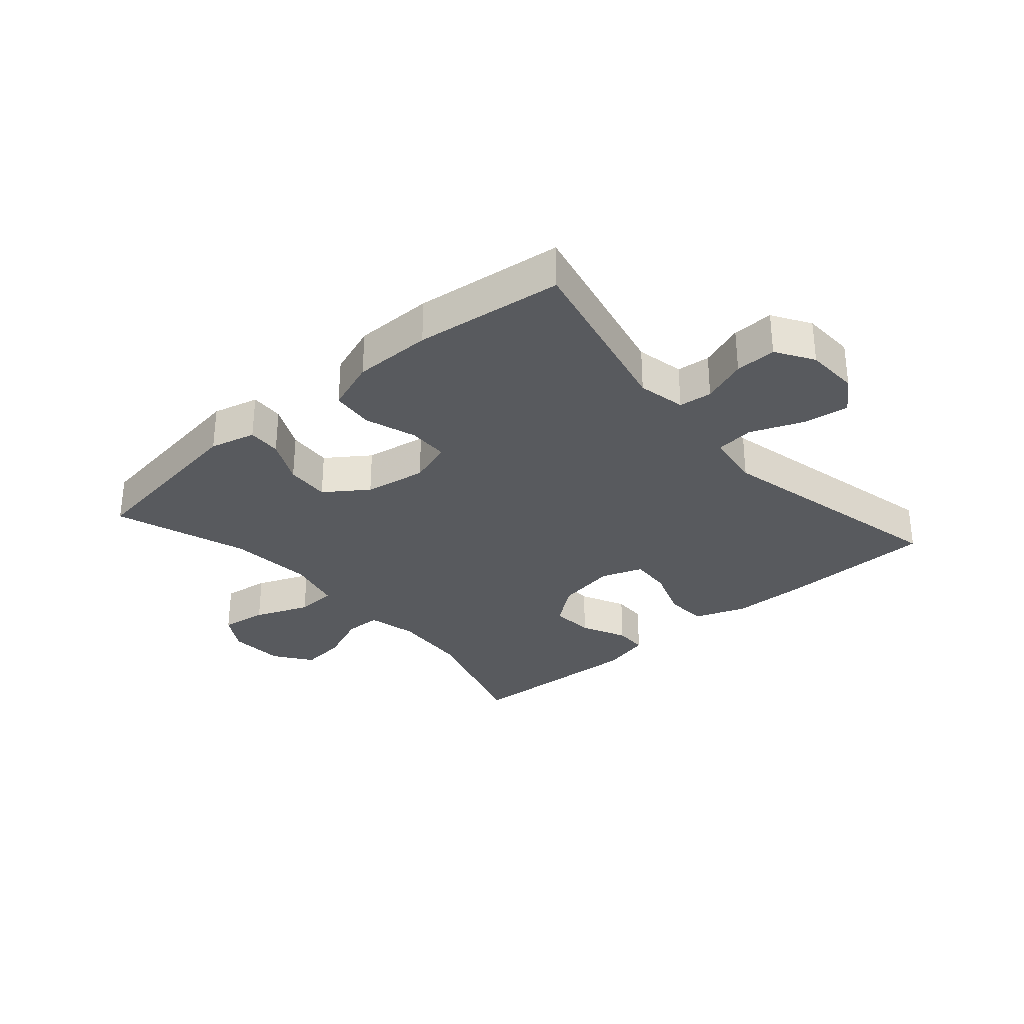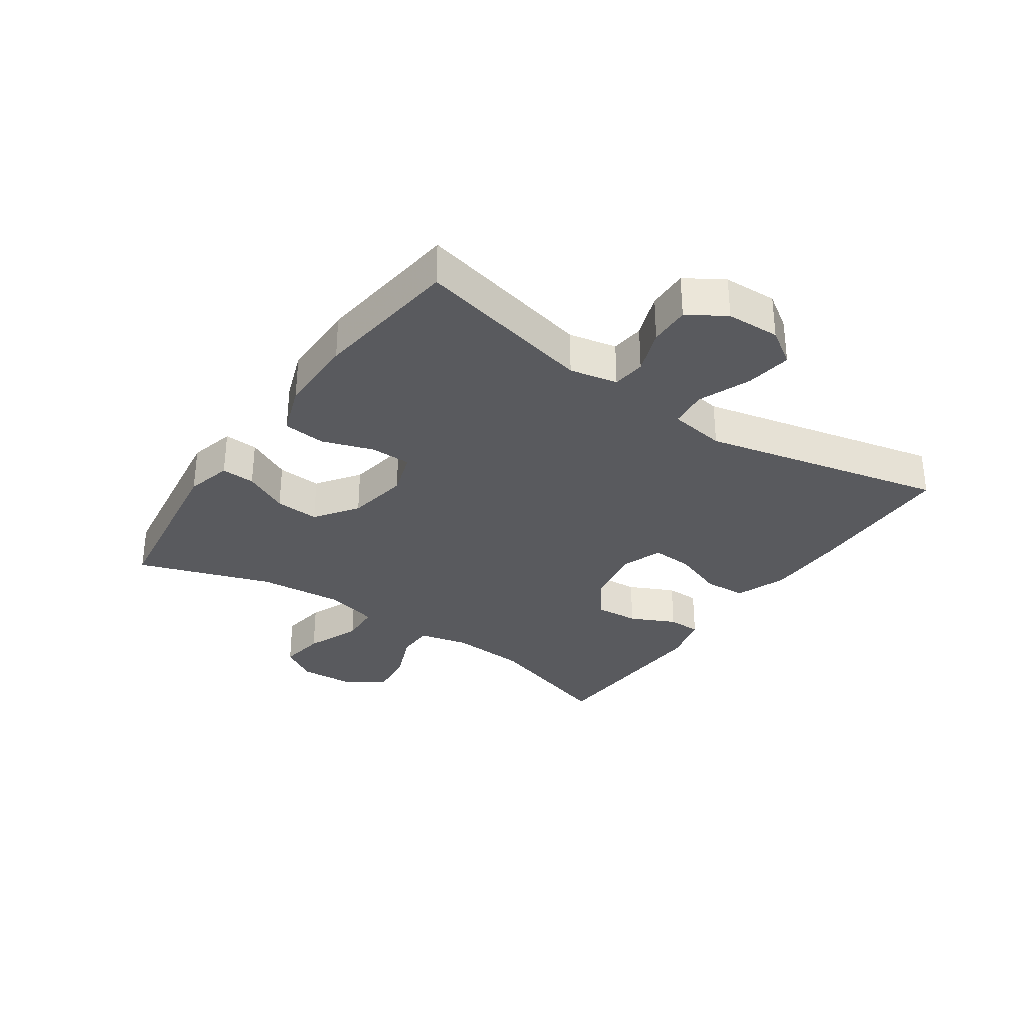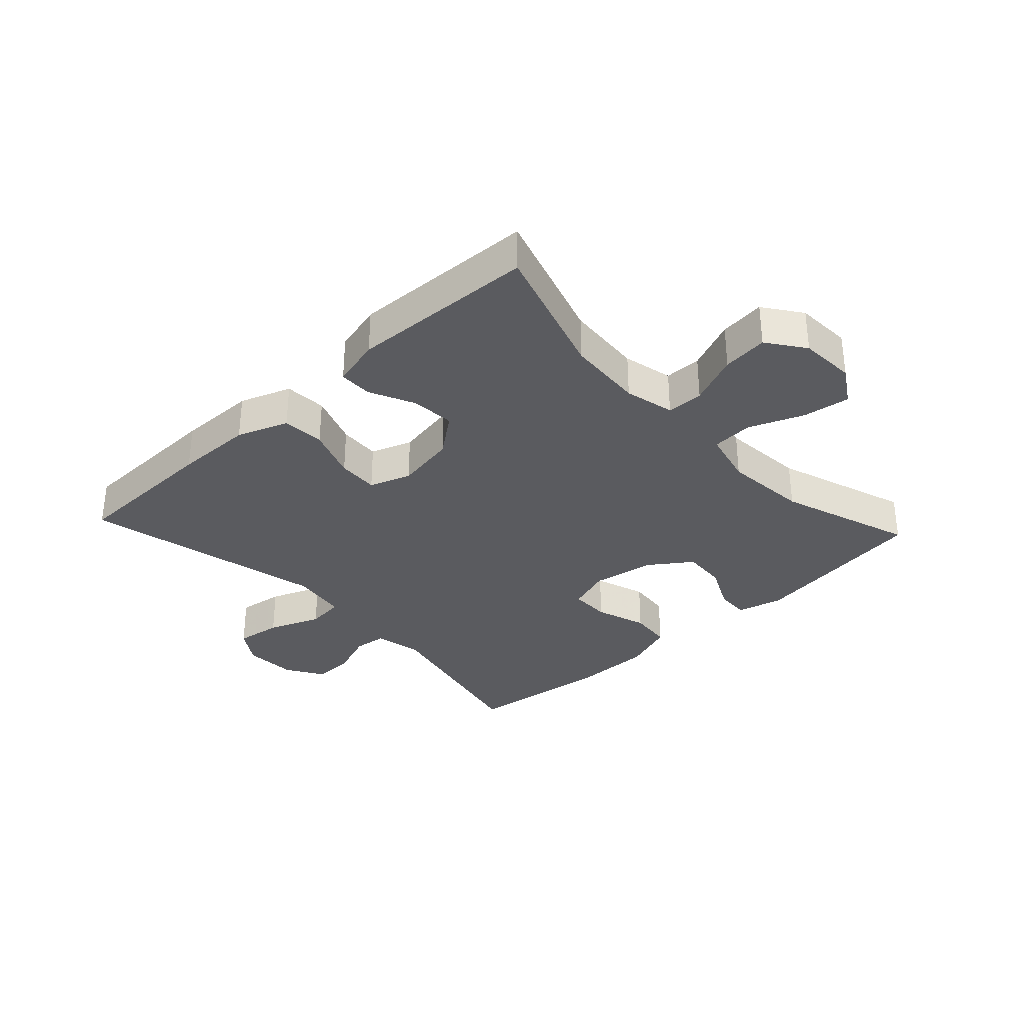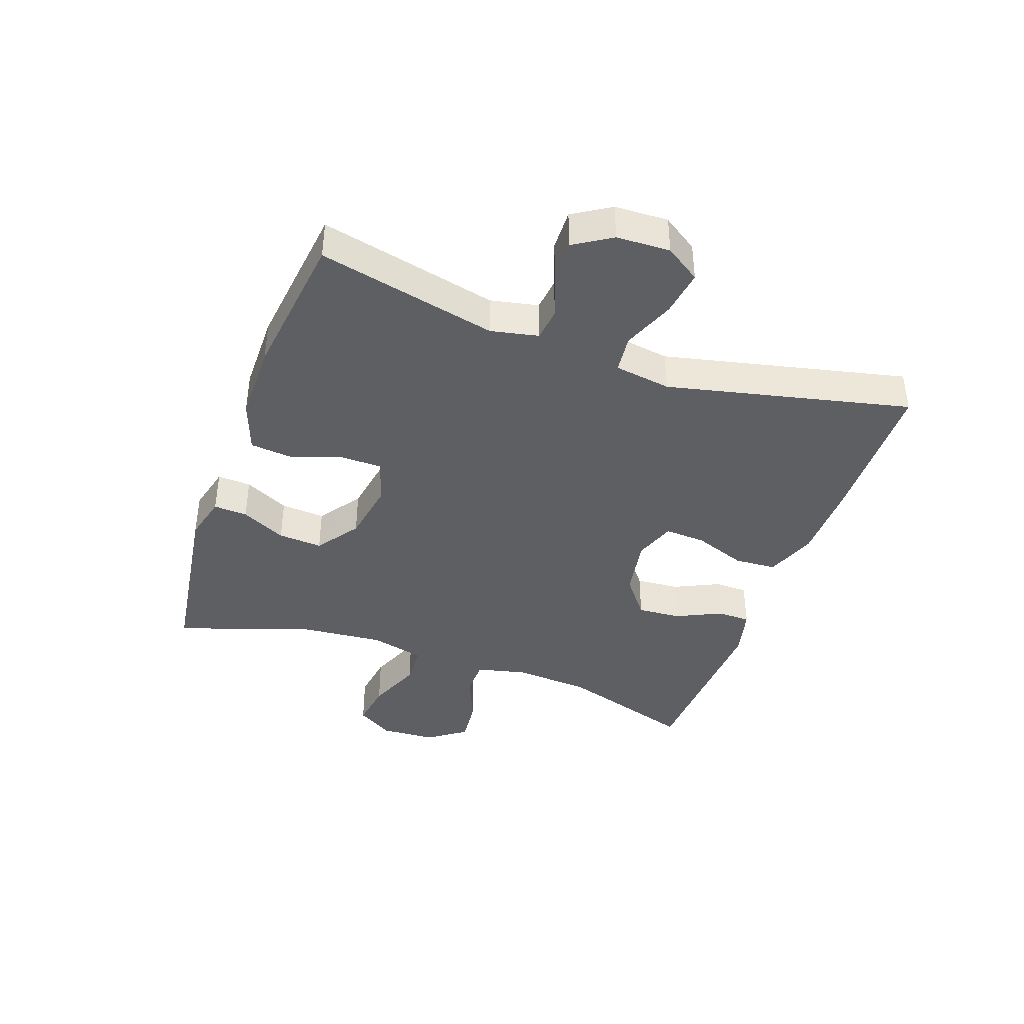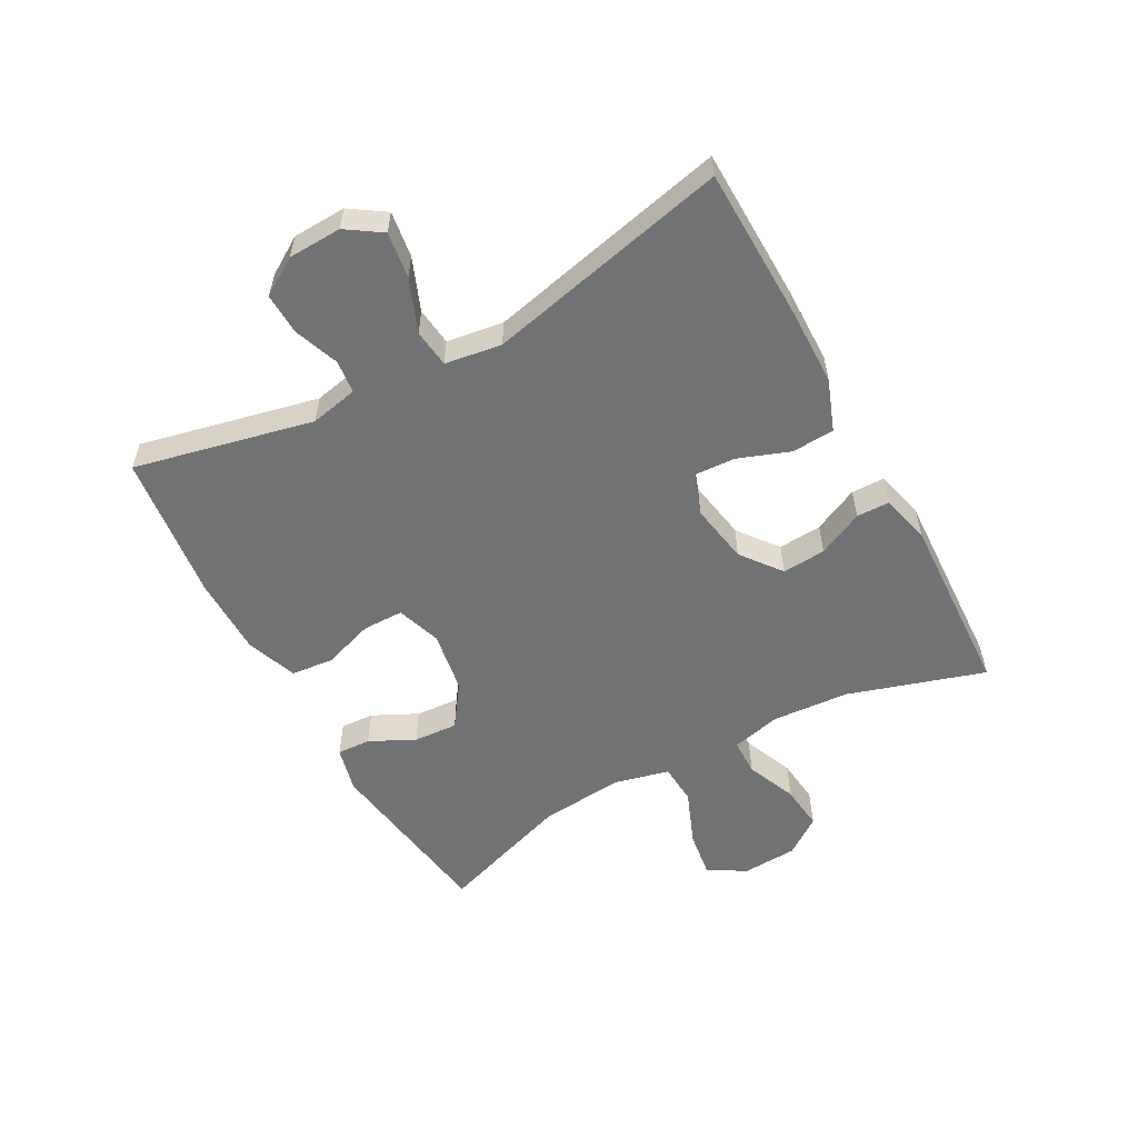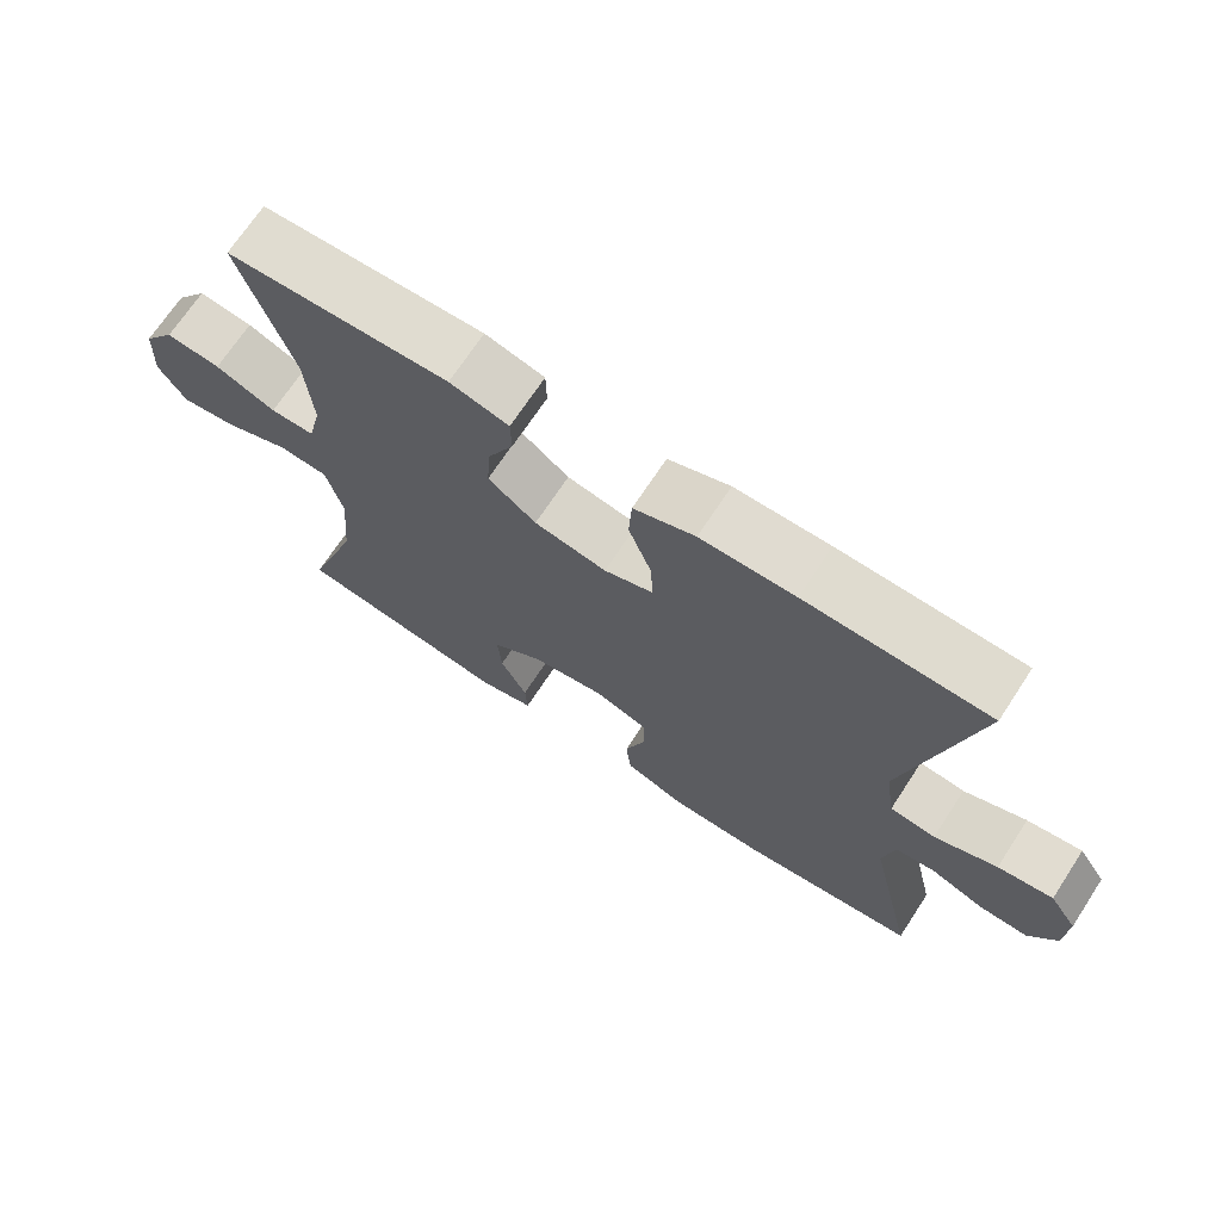
<metadata>
{"format":"obj","ext":"obj","renderer":"f3d","projection":"perspective","resolution":1024,"background":"white","views":[{"elev":-31.0,"azim":-138.9,"up":"+Y"},{"elev":-31.8,"azim":-124.6,"up":"+Y"},{"elev":-33.0,"azim":43.0,"up":"+Y"},{"elev":-40.3,"azim":-109.5,"up":"+Y"},{"elev":-55.6,"azim":-61.2,"up":"+Y"},{"elev":70.1,"azim":-146.7,"up":"+Z"}]}
</metadata>
<code>
v -0.5 0.07 0.5
v -0.252 0.07 0.505
v -0.124 0.07 0.503
v -0.041 0.07 0.472
v -0.037 0.07 0.403
v -0.068 0.07 0.319
v -0.072 0.07 0.252
v -0.005 0.07 0.228
v 0.093 0.07 0.245
v 0.158 0.07 0.295
v 0.153 0.07 0.366
v 0.118 0.07 0.44
v 0.119 0.07 0.494
v 0.199 0.07 0.514
v 0.5 0.07 0.5
v 0.43 0.07 0.278
v 0.421 0.07 0.153
v 0.44 0.07 0.072
v 0.5 0.07 0.071
v 0.582 0.07 0.105
v 0.656 0.07 0.113
v 0.7 0.07 0.052
v 0.705 0.07 -0.039
v 0.668 0.07 -0.099
v 0.592 0.07 -0.088
v 0.503 0.07 -0.052
v 0.436 0.07 -0.056
v 0.414 0.07 -0.145
v 0.426 0.07 -0.282
v 0.5 0.07 -0.5
v 0.206 0.07 -0.542
v 0.131 0.07 -0.523
v 0.134 0.07 -0.468
v 0.17 0.07 -0.395
v 0.175 0.07 -0.323
v 0.106 0.07 -0.274
v 0.005 0.07 -0.257
v -0.067 0.07 -0.281
v -0.068 0.07 -0.347
v -0.04 0.07 -0.431
v -0.047 0.07 -0.5
v -0.131 0.07 -0.53
v -0.259 0.07 -0.53
v -0.5 0.07 -0.5
v -0.434 0.07 -0.209
v -0.45 0.07 -0.131
v -0.504 0.07 -0.125
v -0.577 0.07 -0.152
v -0.644 0.07 -0.154
v -0.682 0.07 -0.093
v -0.685 0.07 -0.006
v -0.647 0.07 0.051
v -0.572 0.07 0.04
v -0.487 0.07 0.006
v -0.425 0.07 0.013
v -0.411 0.07 0.105
v -0.5 0 0.5
v -0.252 0 0.505
v -0.124 0 0.503
v -0.041 0 0.472
v -0.037 0 0.403
v -0.068 0 0.319
v -0.072 0 0.252
v -0.005 0 0.228
v 0.093 0 0.245
v 0.158 0 0.295
v 0.153 0 0.366
v 0.118 0 0.44
v 0.119 0 0.494
v 0.199 0 0.514
v 0.5 0 0.5
v 0.43 0 0.278
v 0.421 0 0.153
v 0.44 0 0.072
v 0.5 0 0.071
v 0.582 0 0.105
v 0.656 0 0.113
v 0.7 0 0.052
v 0.705 0 -0.039
v 0.668 0 -0.099
v 0.592 0 -0.088
v 0.503 0 -0.052
v 0.436 0 -0.056
v 0.414 0 -0.145
v 0.426 0 -0.282
v 0.5 0 -0.5
v 0.206 0 -0.542
v 0.131 0 -0.523
v 0.134 0 -0.468
v 0.17 0 -0.395
v 0.175 0 -0.323
v 0.106 0 -0.274
v 0.005 0 -0.257
v -0.067 0 -0.281
v -0.068 0 -0.347
v -0.04 0 -0.431
v -0.047 0 -0.5
v -0.131 0 -0.53
v -0.259 0 -0.53
v -0.5 0 -0.5
v -0.434 0 -0.209
v -0.45 0 -0.131
v -0.504 0 -0.125
v -0.577 0 -0.152
v -0.644 0 -0.154
v -0.682 0 -0.093
v -0.685 0 -0.006
v -0.647 0 0.051
v -0.572 0 0.04
v -0.487 0 0.006
v -0.425 0 0.013
v -0.411 0 0.105
f 52 53 54
f 51 52 54
f 50 51 54
f 49 50 54
f 48 49 54
f 47 48 54
f 46 47 54 55
f 45 46 55
f 43 44 45
f 42 43 45
f 41 42 45
f 40 41 45
f 39 40 45
f 45 55 56
f 39 45 56
f 38 39 56
f 32 33 34
f 31 32 34
f 30 31 34
f 29 30 34
f 28 29 34 35
f 27 28 35 36
f 24 25 26
f 23 24 26
f 22 23 26
f 21 22 26
f 20 21 26
f 19 20 26
f 18 19 26 27
f 27 36 37
f 18 27 37
f 17 18 37
f 14 15 16
f 13 14 16
f 12 13 16
f 11 12 16
f 10 11 16 17
f 4 5 6
f 3 4 6
f 2 3 6
f 1 2 6
f 56 1 6
f 56 6 7
f 38 56 7 8
f 17 37 38
f 10 17 38
f 9 10 38
f 8 9 38
f 110 109 108
f 110 108 107
f 110 107 106
f 110 106 105
f 110 105 104
f 110 104 103
f 111 110 103 102
f 111 102 101
f 101 100 99
f 101 99 98
f 101 98 97
f 101 97 96
f 101 96 95
f 112 111 101
f 112 101 95
f 112 95 94
f 90 89 88
f 90 88 87
f 90 87 86
f 90 86 85
f 91 90 85 84
f 92 91 84 83
f 82 81 80
f 82 80 79
f 82 79 78
f 82 78 77
f 82 77 76
f 82 76 75
f 83 82 75 74
f 93 92 83
f 93 83 74
f 93 74 73
f 72 71 70
f 72 70 69
f 72 69 68
f 72 68 67
f 73 72 67 66
f 62 61 60
f 62 60 59
f 62 59 58
f 62 58 57
f 62 57 112
f 63 62 112
f 64 63 112 94
f 94 93 73
f 94 73 66
f 94 66 65
f 94 65 64
f 1 57 58 2
f 2 58 59 3
f 3 59 60 4
f 4 60 61 5
f 5 61 62 6
f 6 62 63 7
f 7 63 64 8
f 8 64 65 9
f 9 65 66 10
f 10 66 67 11
f 11 67 68 12
f 12 68 69 13
f 13 69 70 14
f 14 70 71 15
f 15 71 72 16
f 16 72 73 17
f 17 73 74 18
f 18 74 75 19
f 19 75 76 20
f 20 76 77 21
f 21 77 78 22
f 22 78 79 23
f 23 79 80 24
f 24 80 81 25
f 25 81 82 26
f 26 82 83 27
f 27 83 84 28
f 28 84 85 29
f 29 85 86 30
f 30 86 87 31
f 31 87 88 32
f 32 88 89 33
f 33 89 90 34
f 34 90 91 35
f 35 91 92 36
f 36 92 93 37
f 37 93 94 38
f 38 94 95 39
f 39 95 96 40
f 40 96 97 41
f 41 97 98 42
f 42 98 99 43
f 43 99 100 44
f 44 100 101 45
f 45 101 102 46
f 46 102 103 47
f 47 103 104 48
f 48 104 105 49
f 49 105 106 50
f 50 106 107 51
f 51 107 108 52
f 52 108 109 53
f 53 109 110 54
f 54 110 111 55
f 55 111 112 56
f 56 112 57 1

</code>
